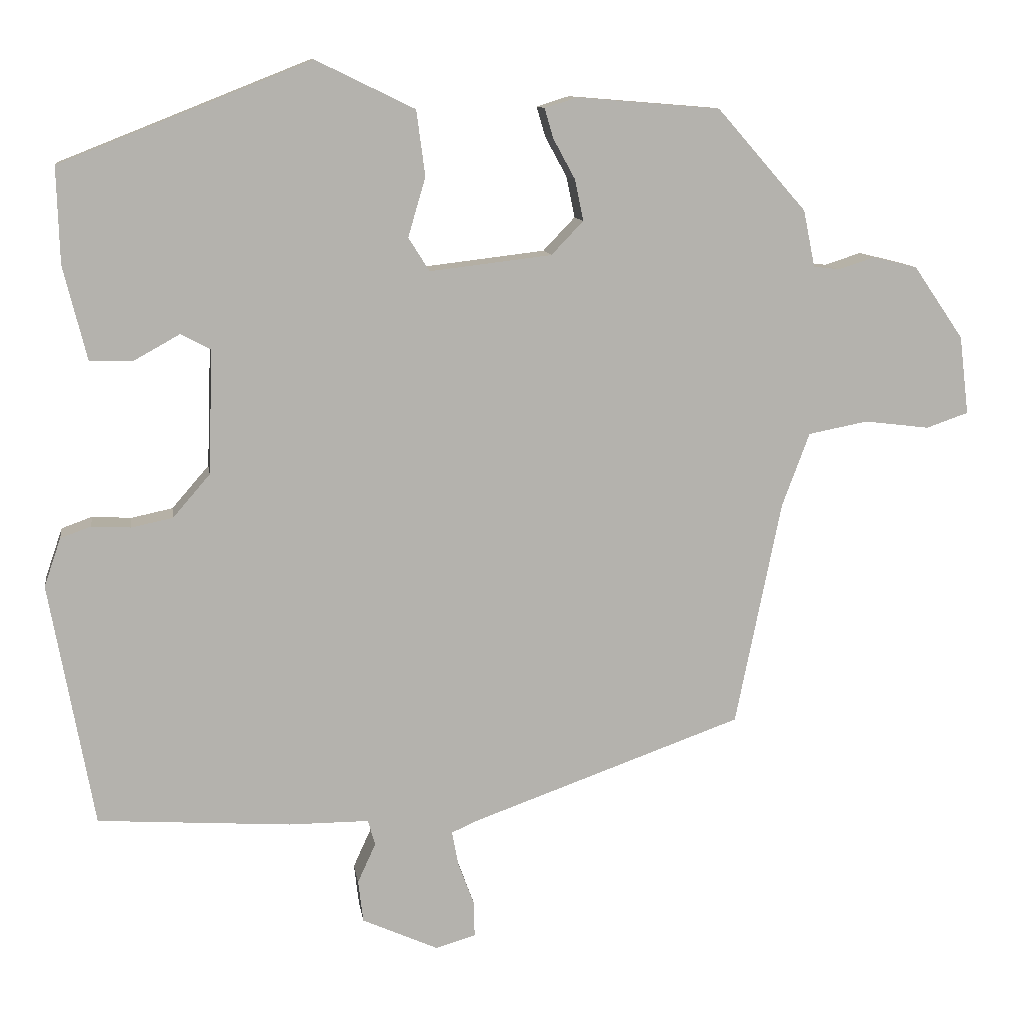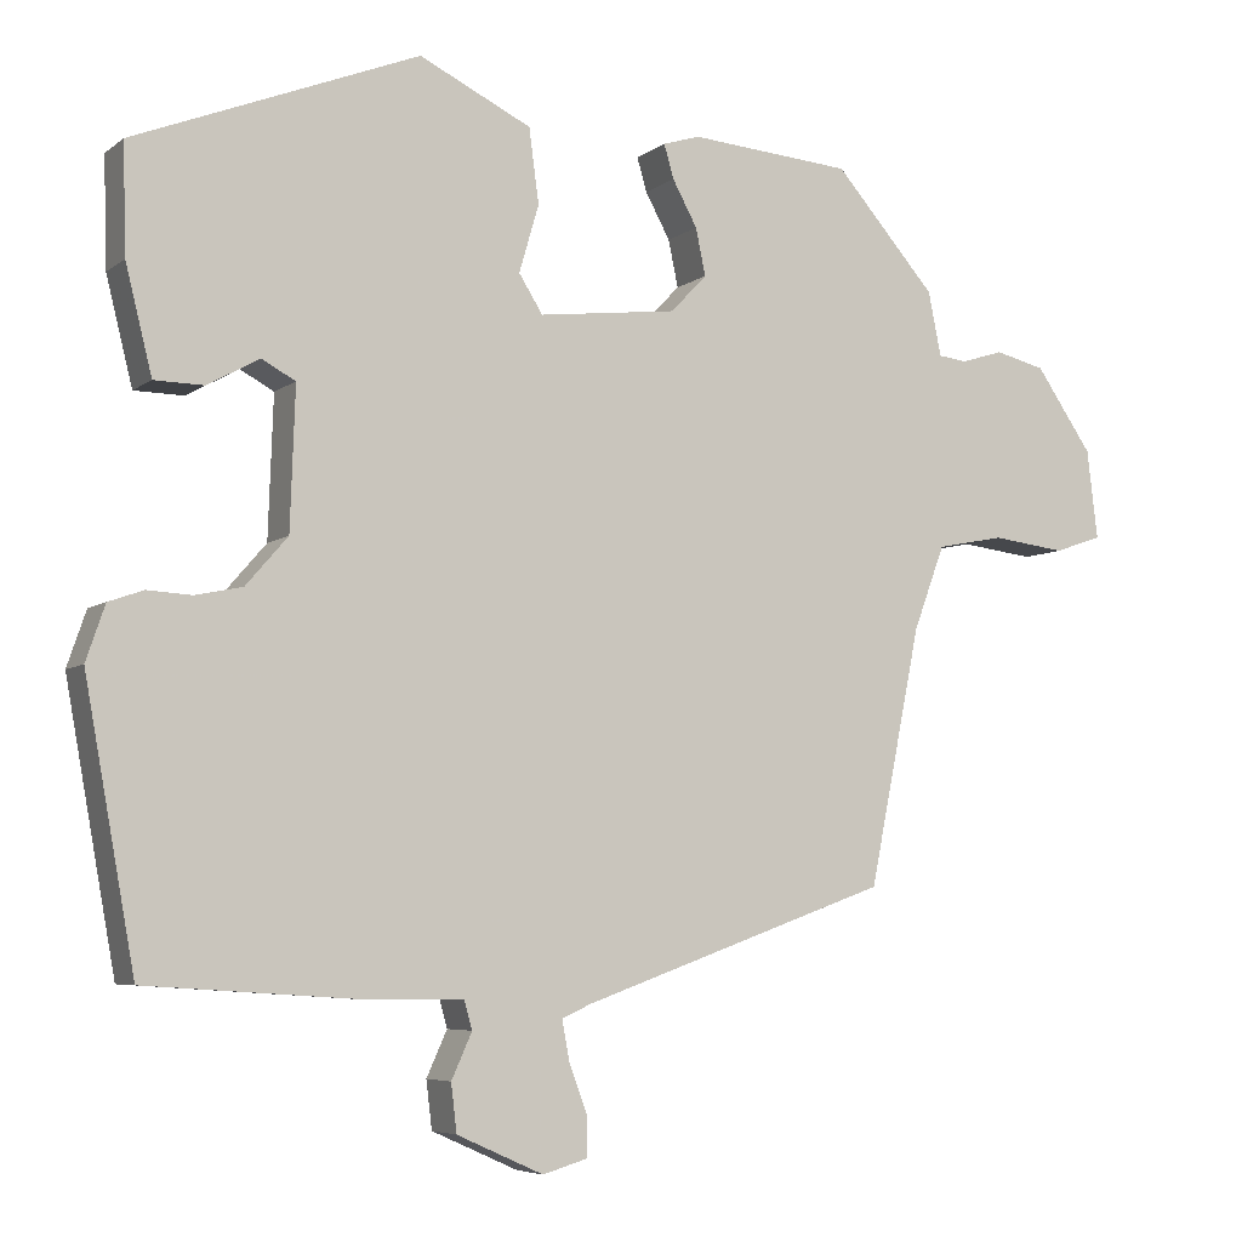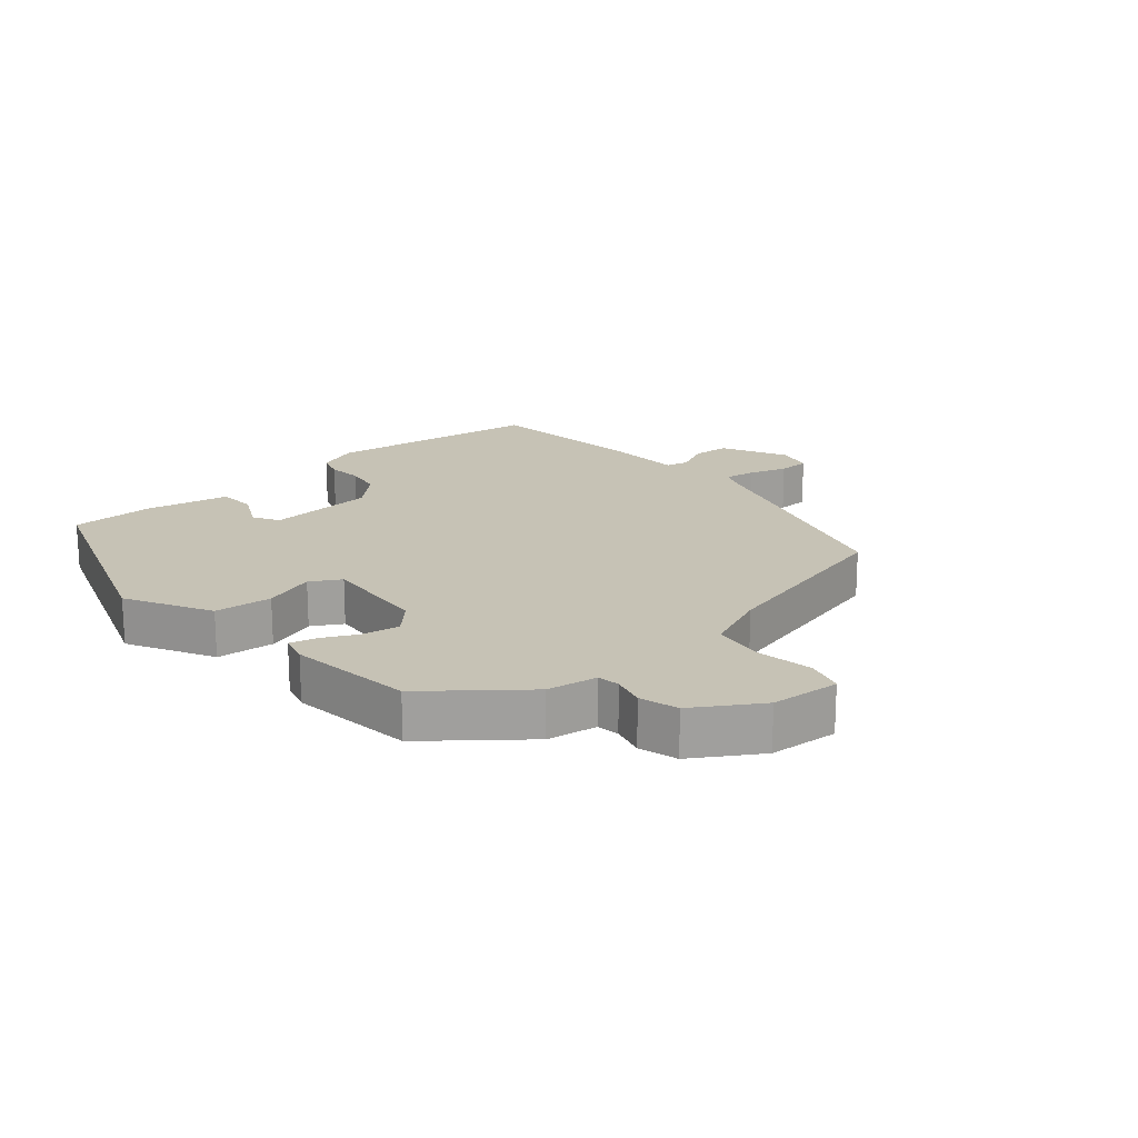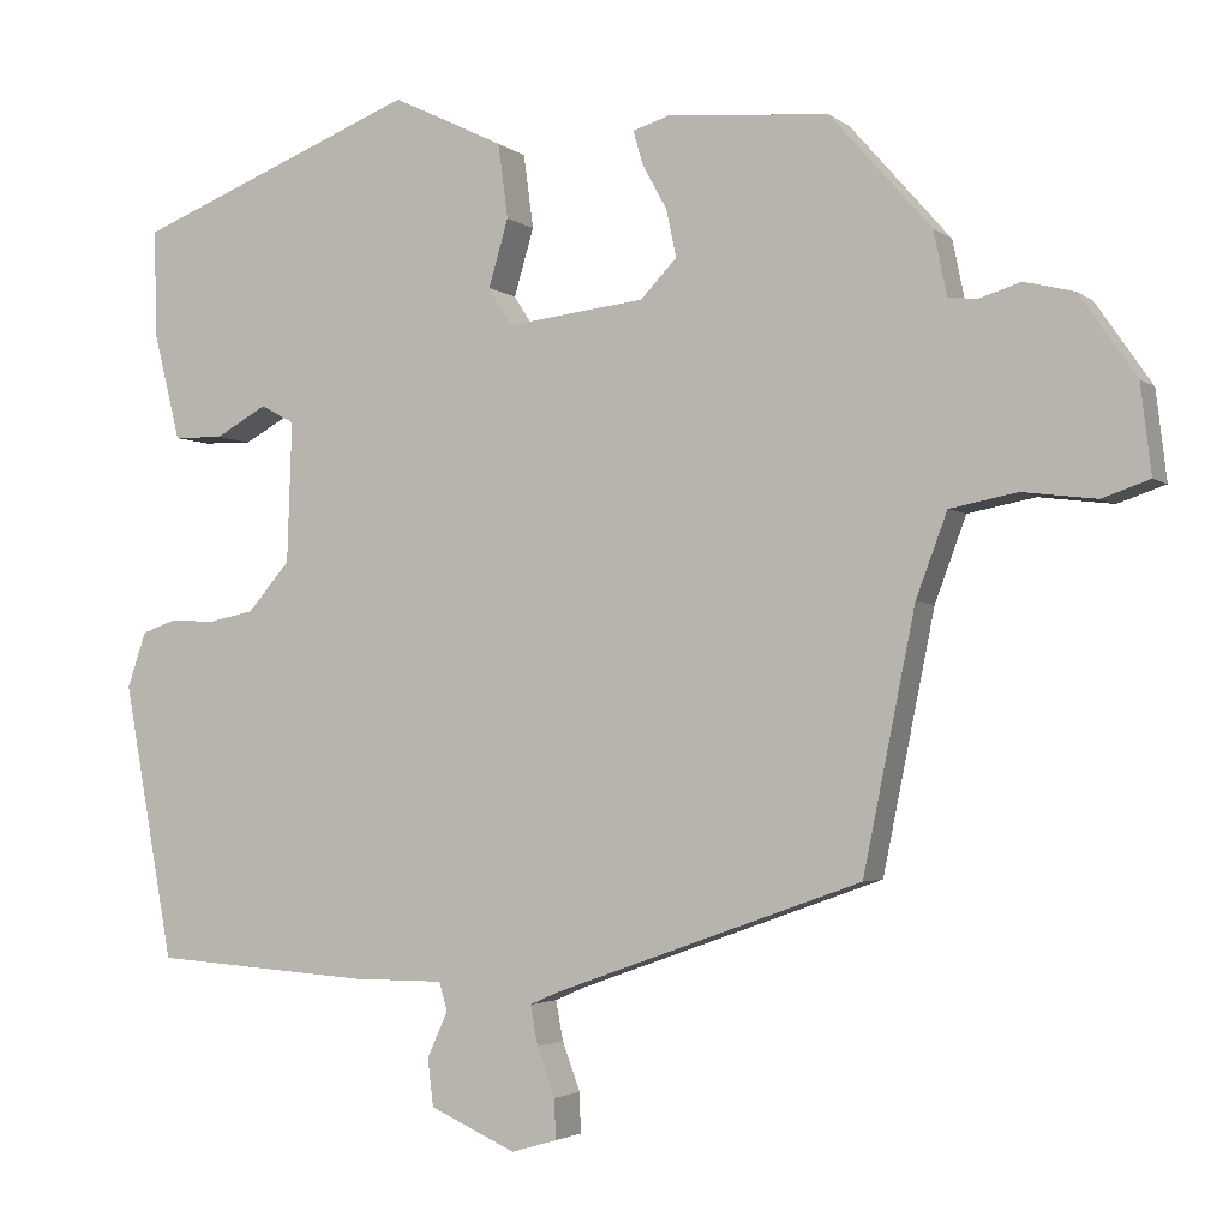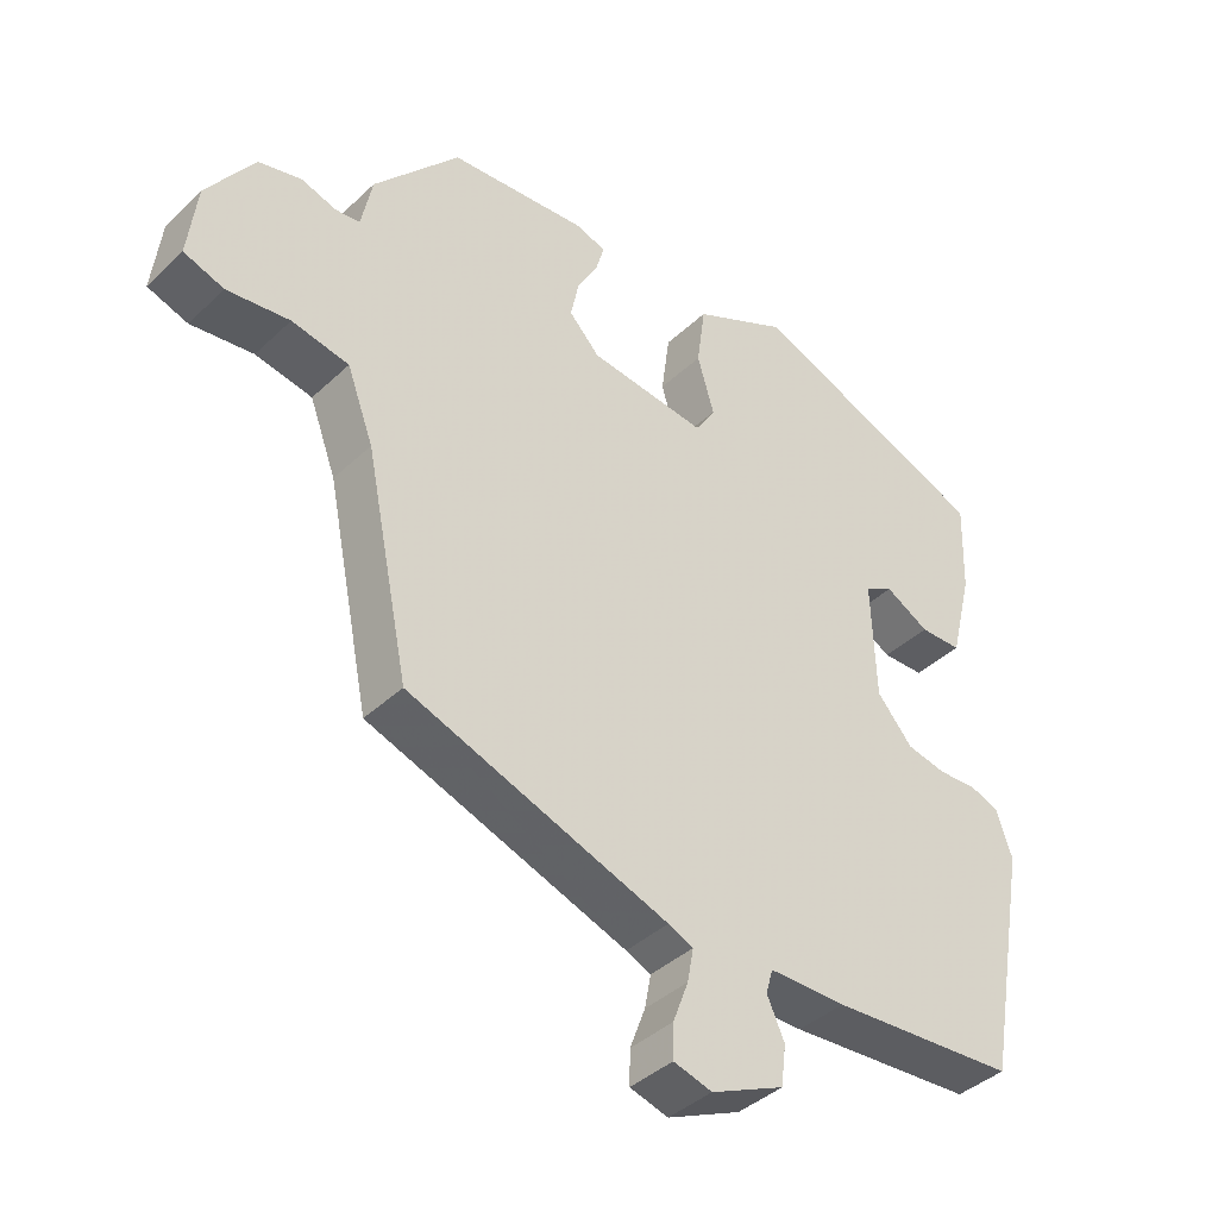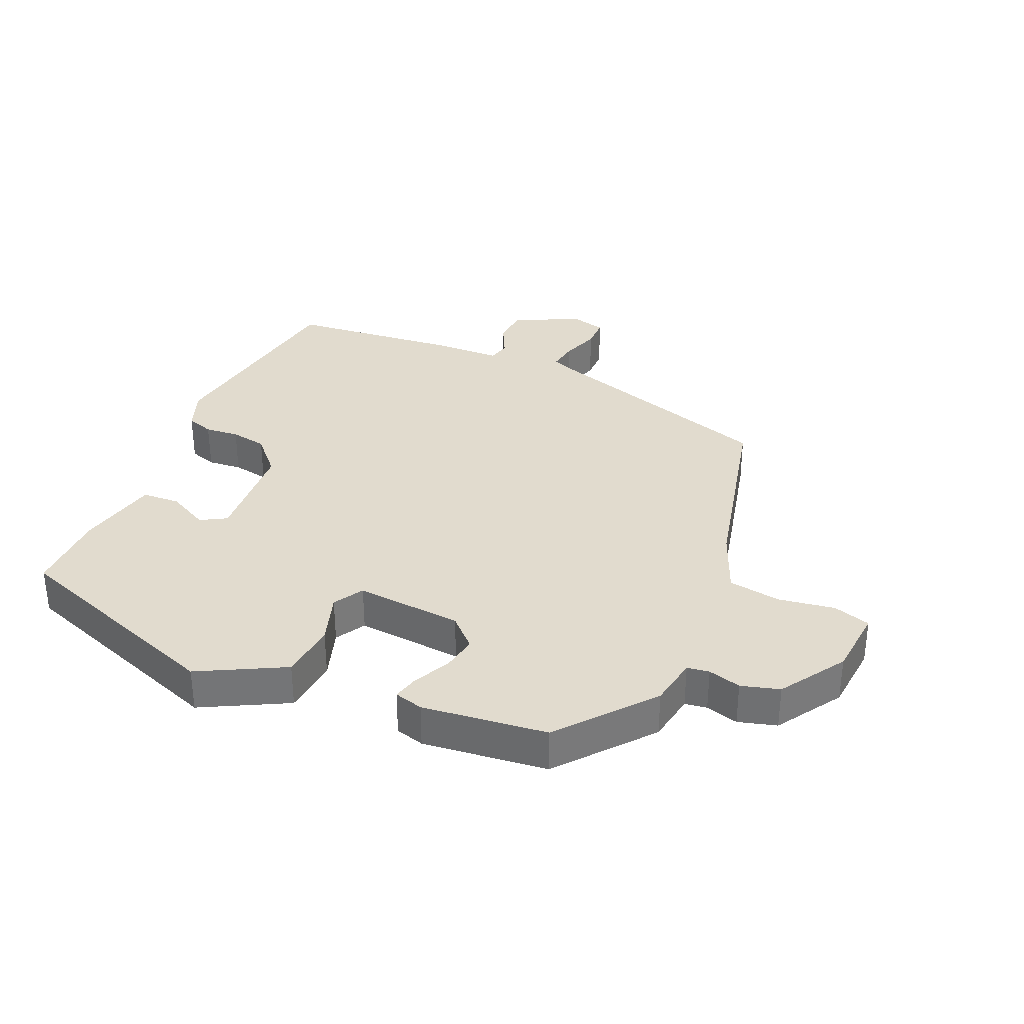
<metadata>
{"format":"obj","ext":"obj","renderer":"f3d","projection":"perspective","resolution":1024,"background":"white","views":[{"elev":10.9,"azim":-8.4,"up":"+Z"},{"elev":-5.9,"azim":-26.6,"up":"+Z"},{"elev":18.9,"azim":46.8,"up":"+Y"},{"elev":-2.8,"azim":24.0,"up":"+Z"},{"elev":-40.0,"azim":139.0,"up":"+Z"},{"elev":33.9,"azim":21.7,"up":"+Y"}]}
</metadata>
<code>
v -0.479 0.07 0.407
v -0.134 0.07 0.544
v 0.002 0.07 0.478
v 0.014 0.07 0.388
v -0.01 0.07 0.306
v 0.019 0.07 0.26
v 0.187 0.07 0.28
v 0.231 0.07 0.326
v 0.219 0.07 0.383
v 0.189 0.07 0.438
v 0.177 0.07 0.479
v 0.222 0.07 0.493
v 0.419 0.07 0.477
v 0.542 0.07 0.337
v 0.558 0.07 0.259
v 0.593 0.07 0.255
v 0.644 0.07 0.271
v 0.705 0.07 0.256
v 0.774 0.07 0.156
v 0.787 0.07 0.048
v 0.729 0.07 0.028
v 0.639 0.07 0.039
v 0.557 0.07 0.023
v 0.519 0.07 -0.079
v 0.456 0.07 -0.39
v 0.082 0.07 -0.524
v 0.046 0.07 -0.54
v 0.055 0.07 -0.588
v 0.077 0.07 -0.647
v 0.078 0.07 -0.696
v 0.023 0.07 -0.712
v -0.082 0.07 -0.665
v -0.089 0.07 -0.607
v -0.064 0.07 -0.552
v -0.074 0.07 -0.517
v -0.184 0.07 -0.517
v -0.451 0.07 -0.499
v -0.512 0.07 -0.163
v -0.489 0.07 -0.096
v -0.447 0.07 -0.081
v -0.393 0.07 -0.084
v -0.336 0.07 -0.072
v -0.285 0.07 -0.013
v -0.279 0.07 0.158
v -0.32 0.07 0.18
v -0.383 0.07 0.145
v -0.443 0.07 0.146
v -0.475 0.07 0.275
v -0.479 0 0.407
v -0.134 0 0.544
v 0.002 0 0.478
v 0.014 0 0.388
v -0.01 0 0.306
v 0.019 0 0.26
v 0.187 0 0.28
v 0.231 0 0.326
v 0.219 0 0.383
v 0.189 0 0.438
v 0.177 0 0.479
v 0.222 0 0.493
v 0.419 0 0.477
v 0.542 0 0.337
v 0.558 0 0.259
v 0.593 0 0.255
v 0.644 0 0.271
v 0.705 0 0.256
v 0.774 0 0.156
v 0.787 0 0.048
v 0.729 0 0.028
v 0.639 0 0.039
v 0.557 0 0.023
v 0.519 0 -0.079
v 0.456 0 -0.39
v 0.082 0 -0.524
v 0.046 0 -0.54
v 0.055 0 -0.588
v 0.077 0 -0.647
v 0.078 0 -0.696
v 0.023 0 -0.712
v -0.082 0 -0.665
v -0.089 0 -0.607
v -0.064 0 -0.552
v -0.074 0 -0.517
v -0.184 0 -0.517
v -0.451 0 -0.499
v -0.512 0 -0.163
v -0.489 0 -0.096
v -0.447 0 -0.081
v -0.393 0 -0.084
v -0.336 0 -0.072
v -0.285 0 -0.013
v -0.279 0 0.158
v -0.32 0 0.18
v -0.383 0 0.145
v -0.443 0 0.146
v -0.475 0 0.275
f 45 46 47 48
f 44 45 48 1
f 38 39 40 41
f 38 41 42
f 35 36 37 38
f 35 38 42
f 31 32 33 34
f 31 34 35
f 28 29 30 31
f 27 28 31 35
f 26 27 35 42
f 24 25 26 42
f 19 20 21 22
f 19 22 23
f 16 17 18 19
f 15 16 19 23
f 9 10 11 12
f 8 9 12 13
f 7 8 13 14
f 2 3 4 5
f 44 1 2 5
f 43 44 5 6
f 7 14 15 23
f 23 24 42 43
f 6 7 23 43
f 96 95 94 93
f 49 96 93 92
f 89 88 87 86
f 90 89 86
f 86 85 84 83
f 90 86 83
f 82 81 80 79
f 83 82 79
f 79 78 77 76
f 83 79 76 75
f 90 83 75 74
f 90 74 73 72
f 70 69 68 67
f 71 70 67
f 67 66 65 64
f 71 67 64 63
f 60 59 58 57
f 61 60 57 56
f 62 61 56 55
f 53 52 51 50
f 53 50 49 92
f 54 53 92 91
f 71 63 62 55
f 91 90 72 71
f 91 71 55 54
f 1 49 50 2
f 2 50 51 3
f 3 51 52 4
f 4 52 53 5
f 5 53 54 6
f 6 54 55 7
f 7 55 56 8
f 8 56 57 9
f 9 57 58 10
f 10 58 59 11
f 11 59 60 12
f 12 60 61 13
f 13 61 62 14
f 14 62 63 15
f 15 63 64 16
f 16 64 65 17
f 17 65 66 18
f 18 66 67 19
f 19 67 68 20
f 20 68 69 21
f 21 69 70 22
f 22 70 71 23
f 23 71 72 24
f 24 72 73 25
f 25 73 74 26
f 26 74 75 27
f 27 75 76 28
f 28 76 77 29
f 29 77 78 30
f 30 78 79 31
f 31 79 80 32
f 32 80 81 33
f 33 81 82 34
f 34 82 83 35
f 35 83 84 36
f 36 84 85 37
f 37 85 86 38
f 38 86 87 39
f 39 87 88 40
f 40 88 89 41
f 41 89 90 42
f 42 90 91 43
f 43 91 92 44
f 44 92 93 45
f 45 93 94 46
f 46 94 95 47
f 47 95 96 48
f 48 96 49 1

</code>
